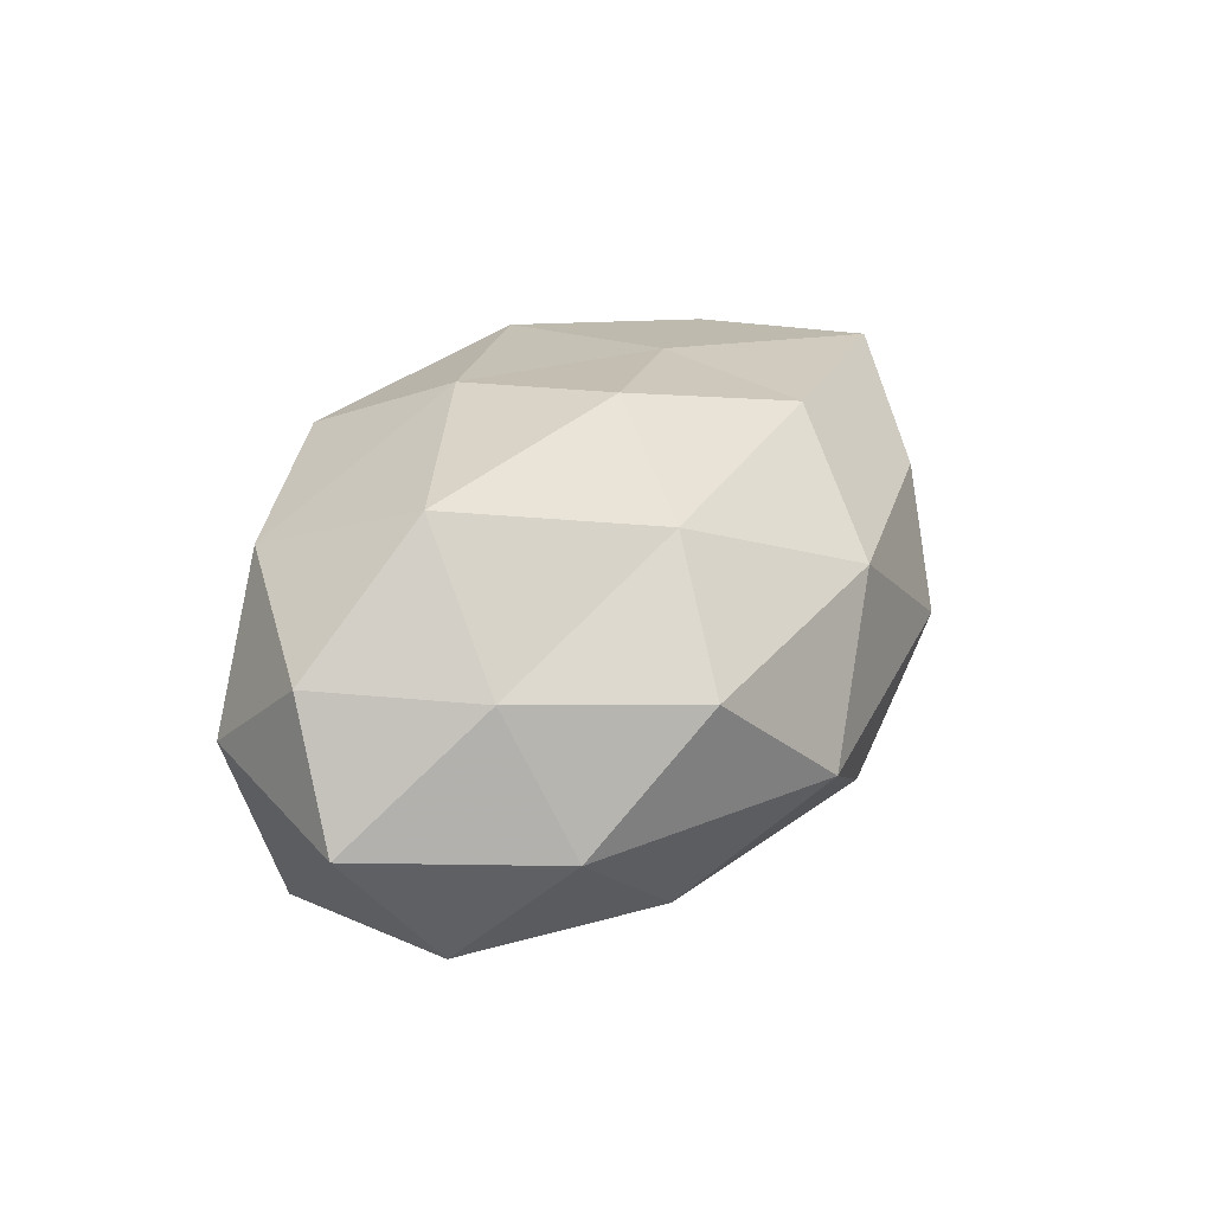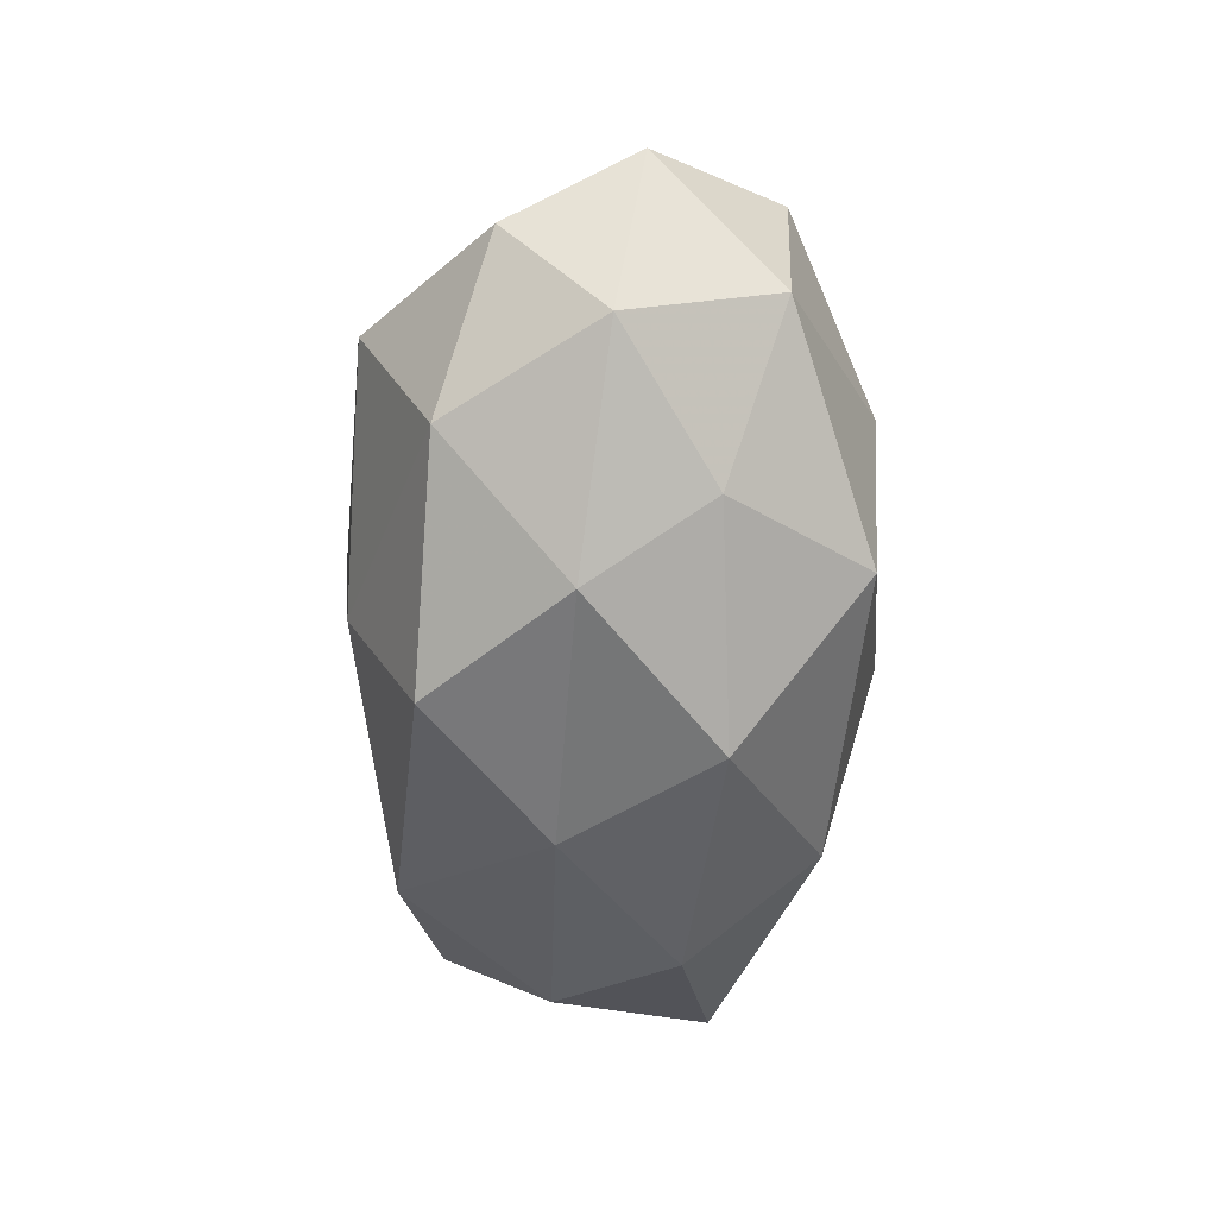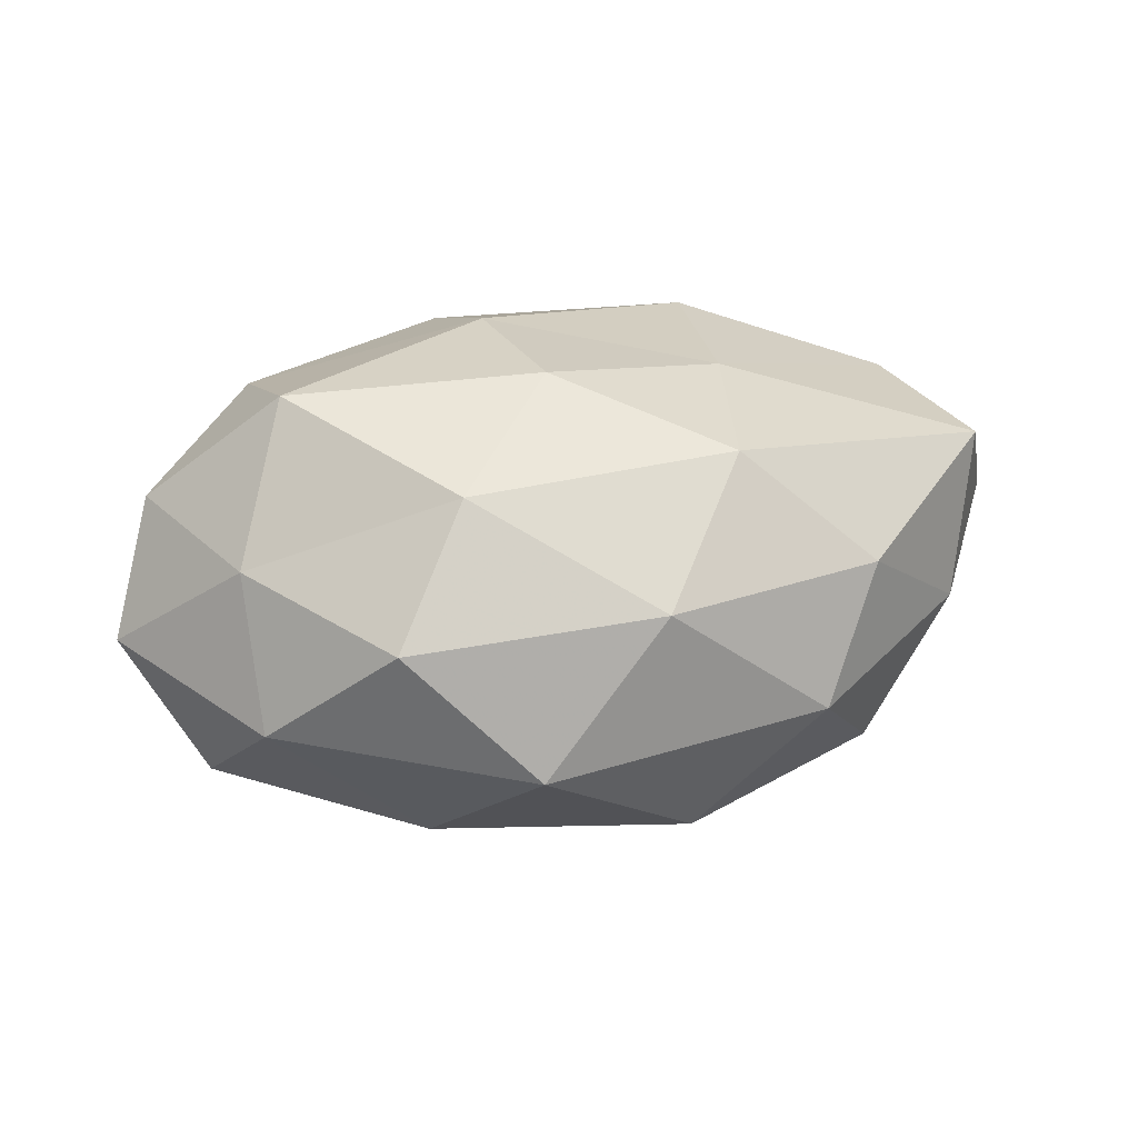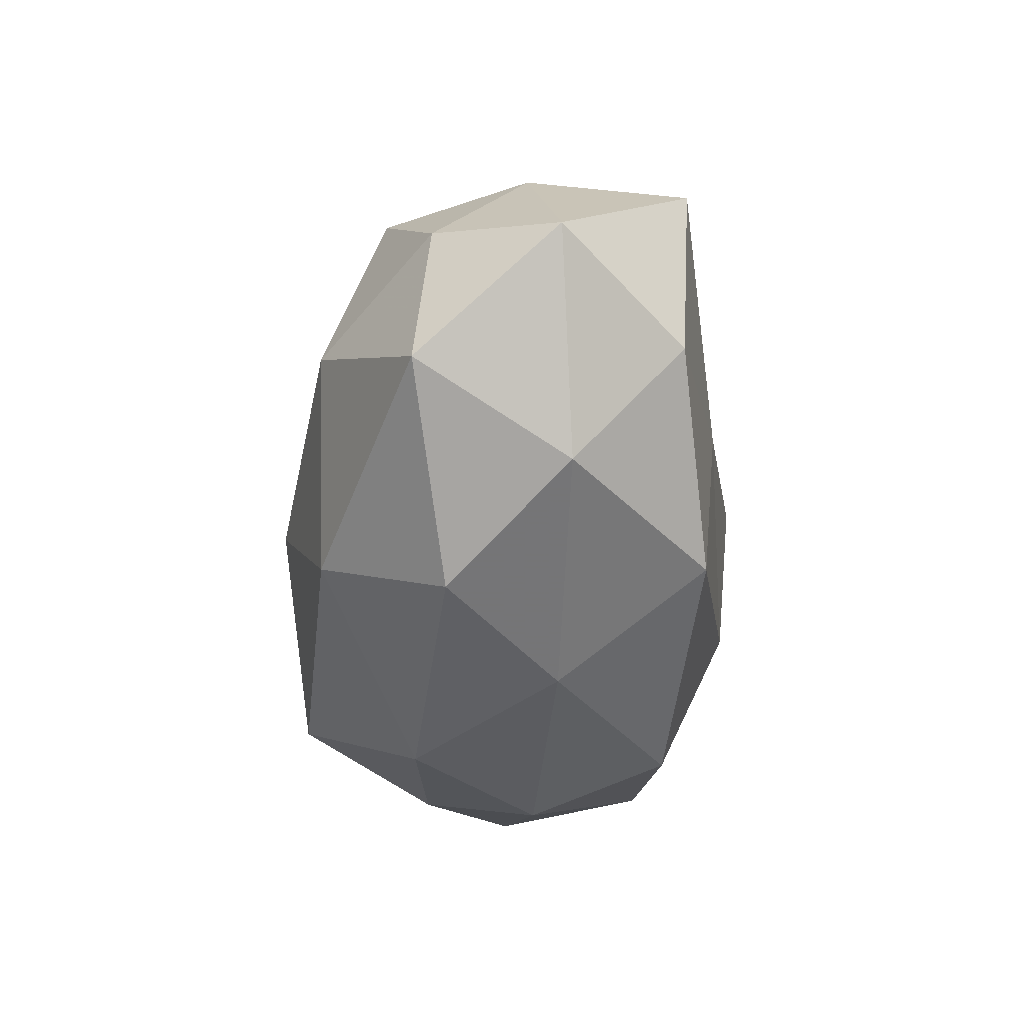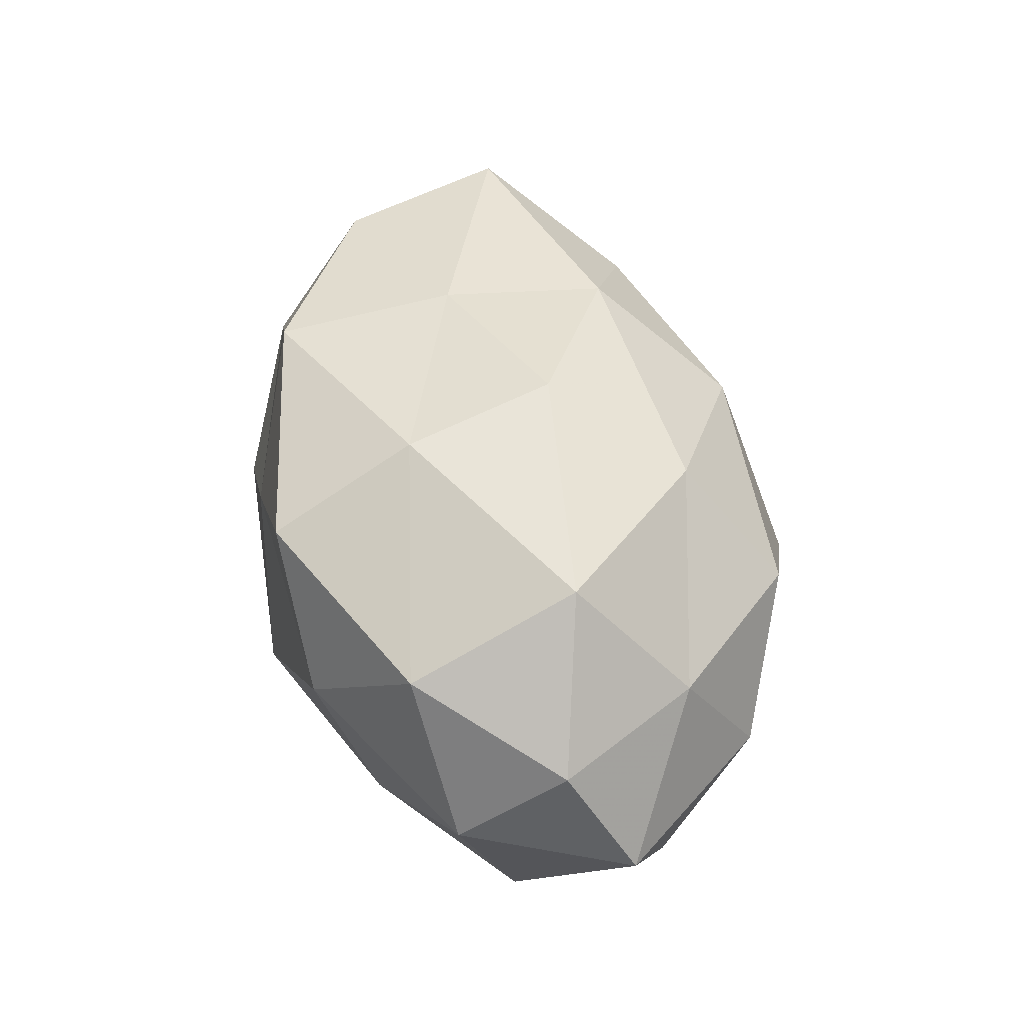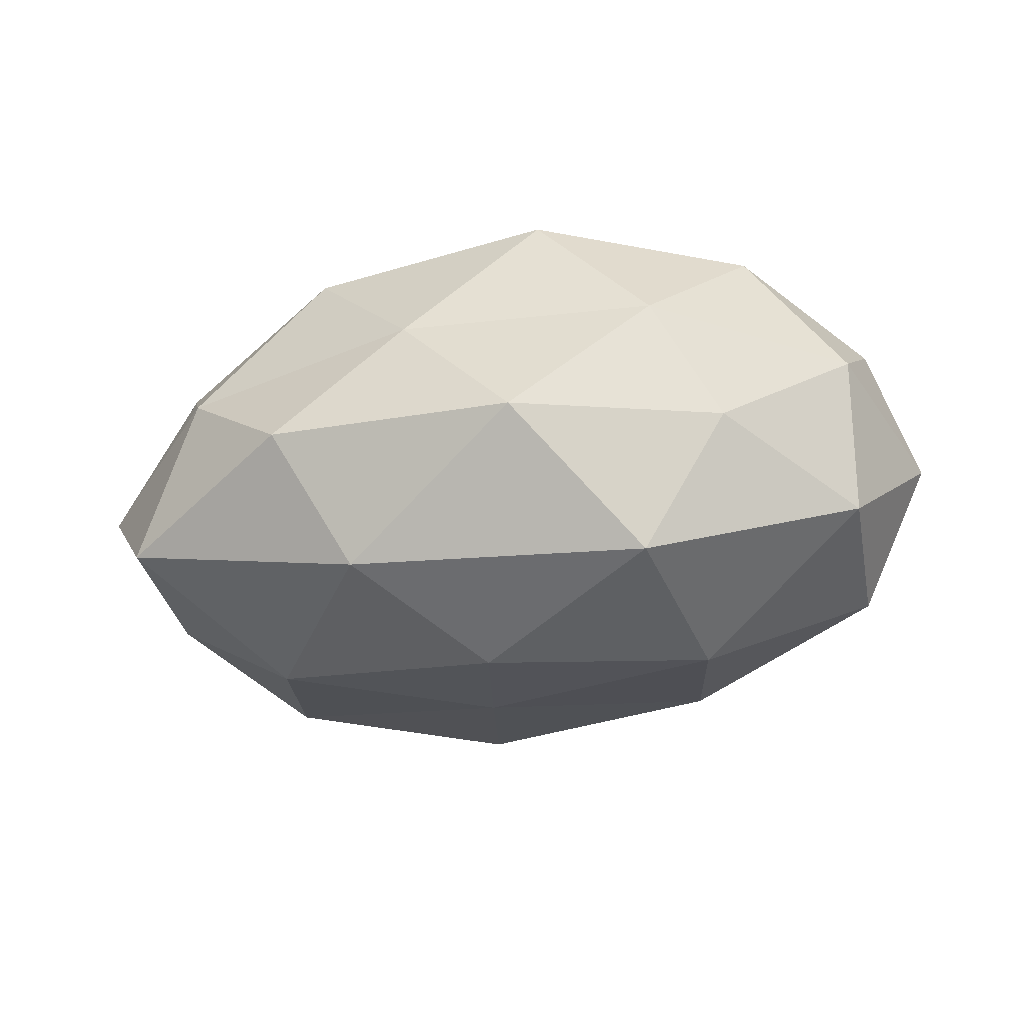
<metadata>
{"format":"obj","ext":"obj","renderer":"f3d","projection":"perspective","resolution":1024,"background":"white","views":[{"elev":30.2,"azim":121.5,"up":"+Z"},{"elev":-54.9,"azim":87.3,"up":"+Y"},{"elev":32.4,"azim":167.6,"up":"+Z"},{"elev":-41.8,"azim":-93.3,"up":"+Y"},{"elev":52.6,"azim":76.1,"up":"+Z"},{"elev":-38.0,"azim":12.4,"up":"+Z"}]}
</metadata>
<code>
v -0.03053 0.01722 -0.0158
v -0.02854 0.02225 0.009967
v 0.04371 -0.0034 0.01208
v 0.005993 -0.01158 0.02489
v -0.04017 0.01454 -0.0005547
v 0.00574 -0.02989 -0.01032
v -0.02197 0.02867 -0.002988
v 0.04023 0.009554 -0.01478
v 0.0218 0.02735 0.008869
v -0.03892 -0.009278 0.01551
v -0.001919 -0.005096 -0.02627
v -0.0419 0.003395 -0.01073
v 0.02775 -0.02112 -0.008507
v 0.01341 0.01805 0.0204
v -0.03371 -0.02045 0.004225
v 0.01856 0.02092 -0.01782
v -0.01522 0.01582 0.021
v 0.03481 0.02088 -0.003266
v 0.02925 0.001076 0.02462
v 0.02182 0.002388 -0.02438
v -0.01404 -0.01957 -0.02116
v -0.04348 0.009073 0.0162
v -0.006764 -0.02788 0.00462
v 0.02102 -0.02665 0.003772
v -0.008144 0.02758 -0.01652
v -0.00498 0.01073 -0.0219
v -0.004993 0.02891 0.01096
v -0.04151 -0.01471 -0.01226
v -0.01797 -0.001934 0.02159
v 0.01813 -0.01812 -0.02309
v 0.04163 -0.01478 0.001598
v 0.008624 0.03317 -0.004365
v 0.008711 -0.02753 0.01757
v 0.002393 0.00501 0.02635
v 0.03124 -0.01721 0.01691
v 0.04073 -0.008296 -0.014
v -0.02147 -0.02752 -0.007932
v -0.0499 -0.003332 0.002203
v 0.04843 0.003292 -0.001115
v -0.01869 -0.02161 0.01952
v -0.027 -0.0009205 -0.02219
v 0.03539 0.01244 0.01124
f 7 1 5
f 2 7 5
f 5 1 12
f 18 8 16
f 16 8 20
f 5 22 2
f 17 2 22
f 6 13 24
f 6 24 23
f 7 25 1
f 26 20 11
f 16 20 26
f 26 1 25
f 25 16 26
f 27 7 2
f 9 27 14
f 27 2 17
f 27 17 14
f 29 22 10
f 17 22 29
f 6 30 13
f 30 11 20
f 21 30 6
f 21 11 30
f 24 13 31
f 9 18 32
f 18 16 32
f 32 25 7
f 32 16 25
f 32 7 27
f 9 32 27
f 23 24 33
f 14 17 34
f 19 34 4
f 14 34 19
f 29 4 34
f 34 17 29
f 3 19 35
f 19 4 35
f 35 31 3
f 24 31 35
f 35 4 33
f 33 24 35
f 36 20 8
f 13 30 36
f 30 20 36
f 36 31 13
f 37 21 6
f 37 6 23
f 37 23 15
f 37 15 28
f 37 28 21
f 12 38 5
f 15 10 38
f 38 22 5
f 38 10 22
f 28 38 12
f 15 38 28
f 18 39 8
f 39 3 31
f 8 39 36
f 39 31 36
f 15 40 10
f 23 40 15
f 40 4 29
f 10 40 29
f 40 33 4
f 23 33 40
f 41 12 1
f 21 41 11
f 41 1 26
f 11 41 26
f 28 12 41
f 28 41 21
f 9 14 42
f 9 42 18
f 42 19 3
f 14 19 42
f 42 3 39
f 42 39 18

</code>
